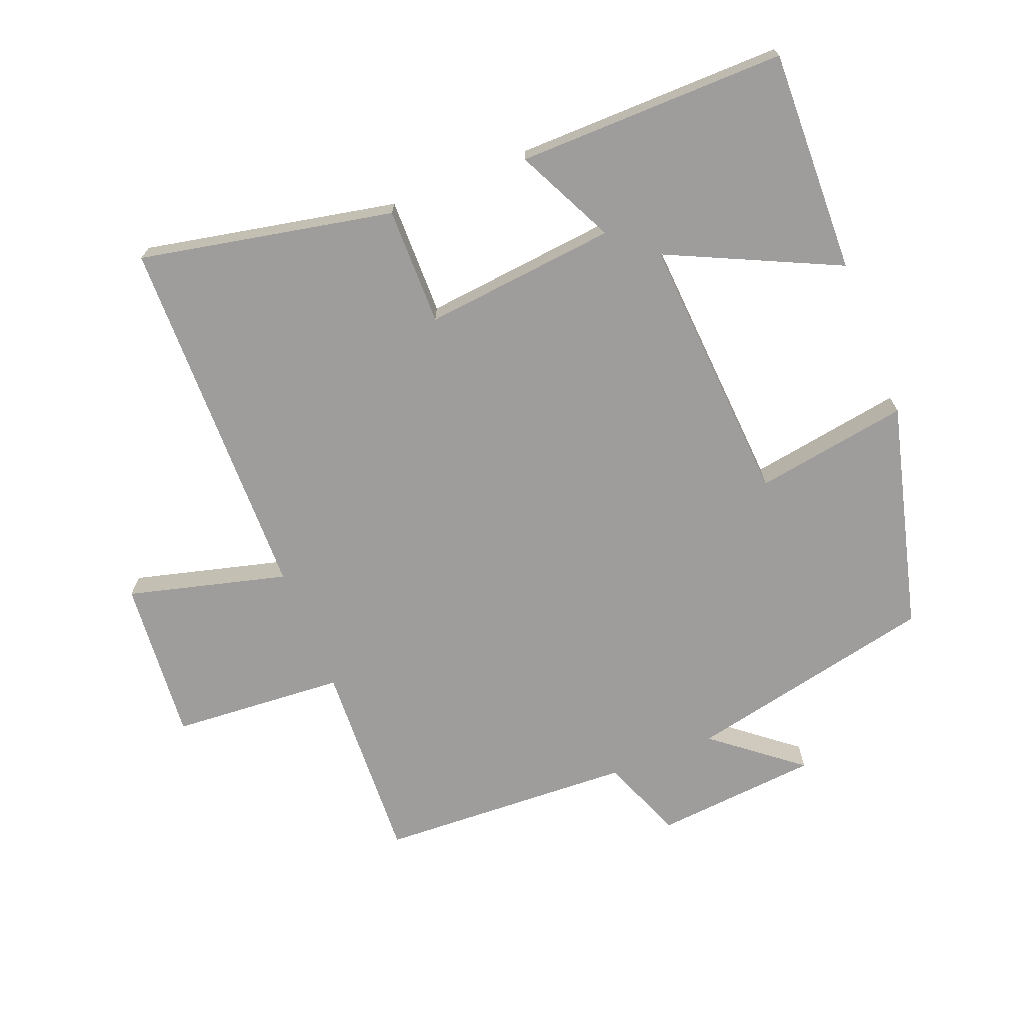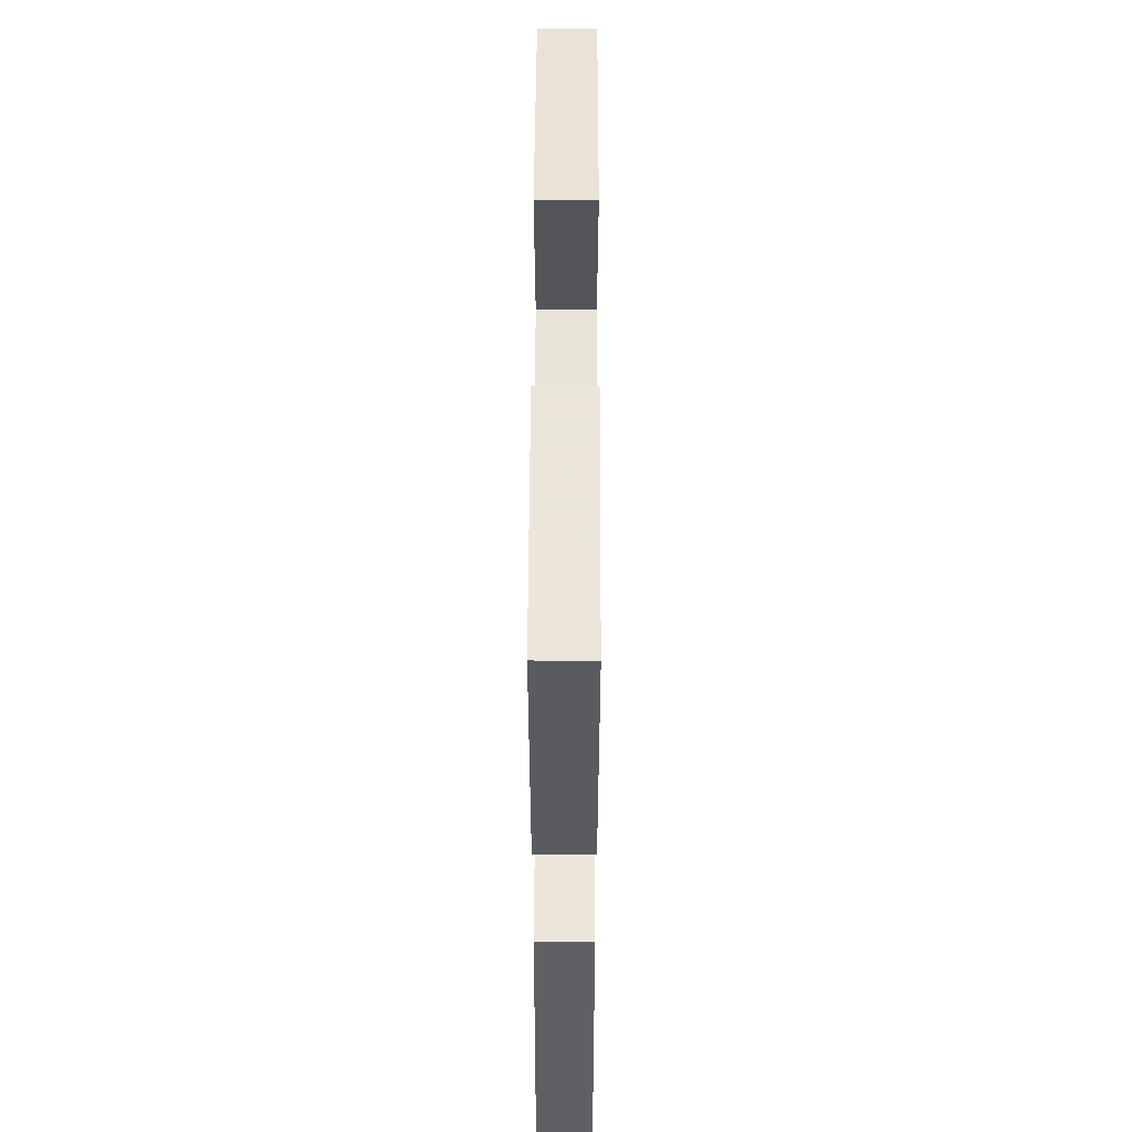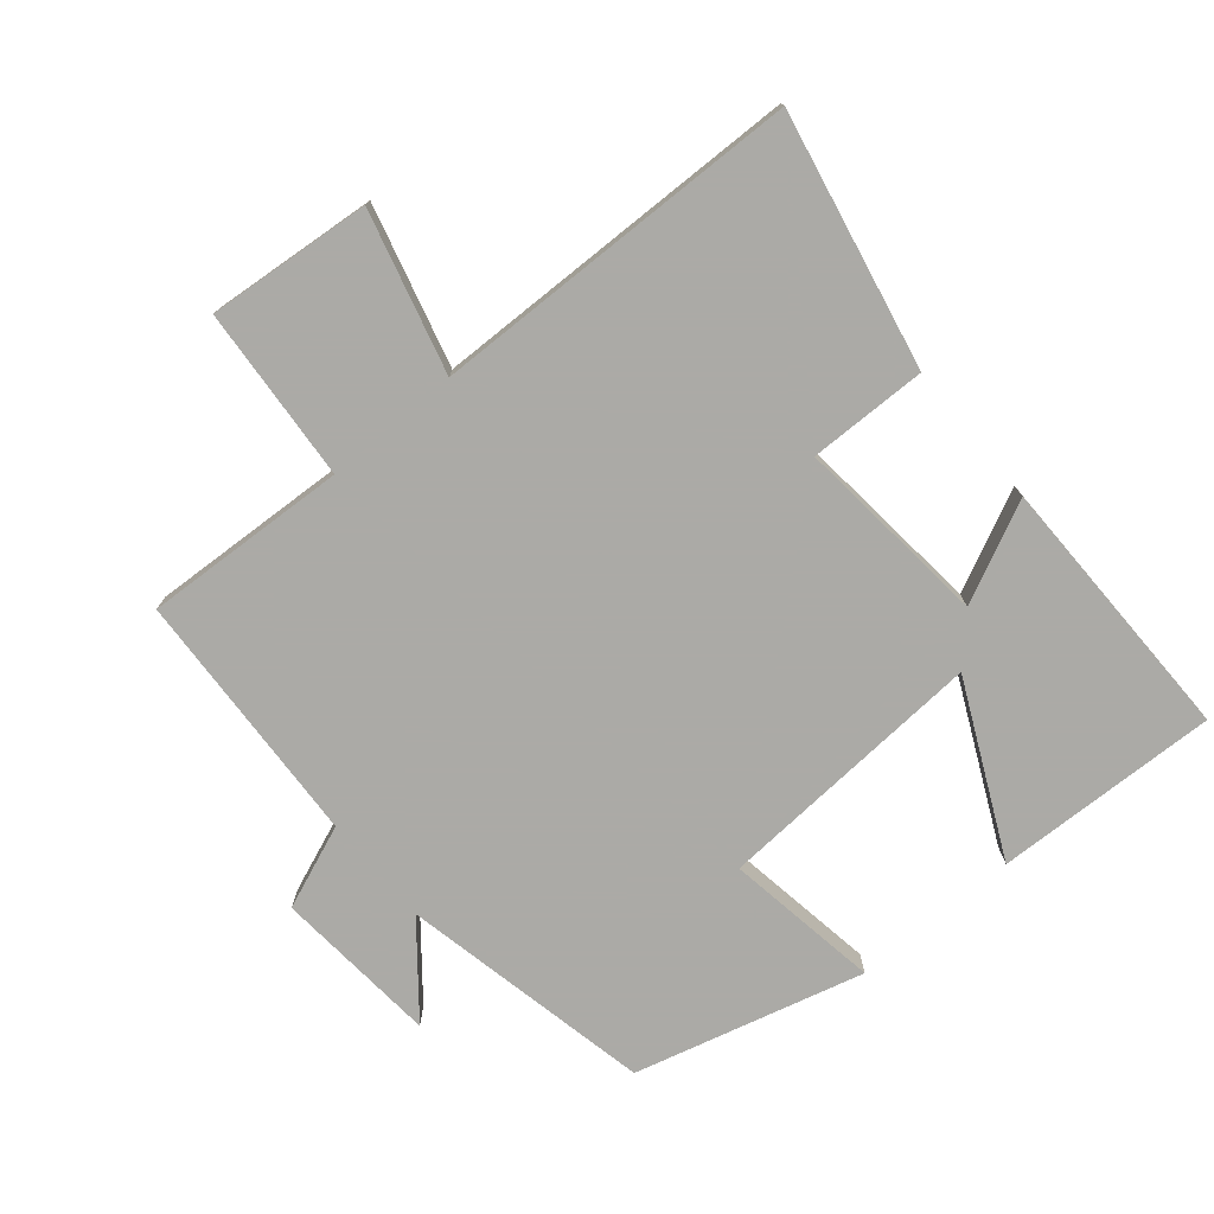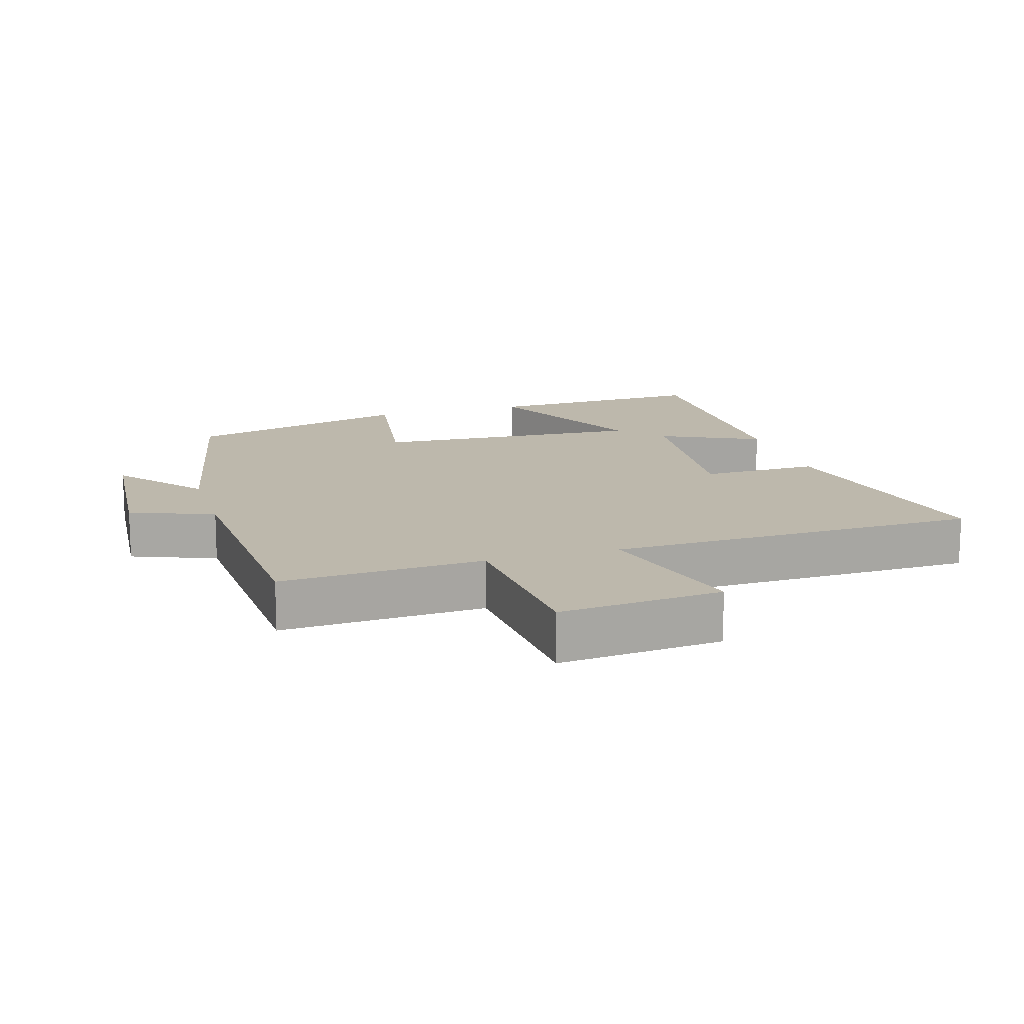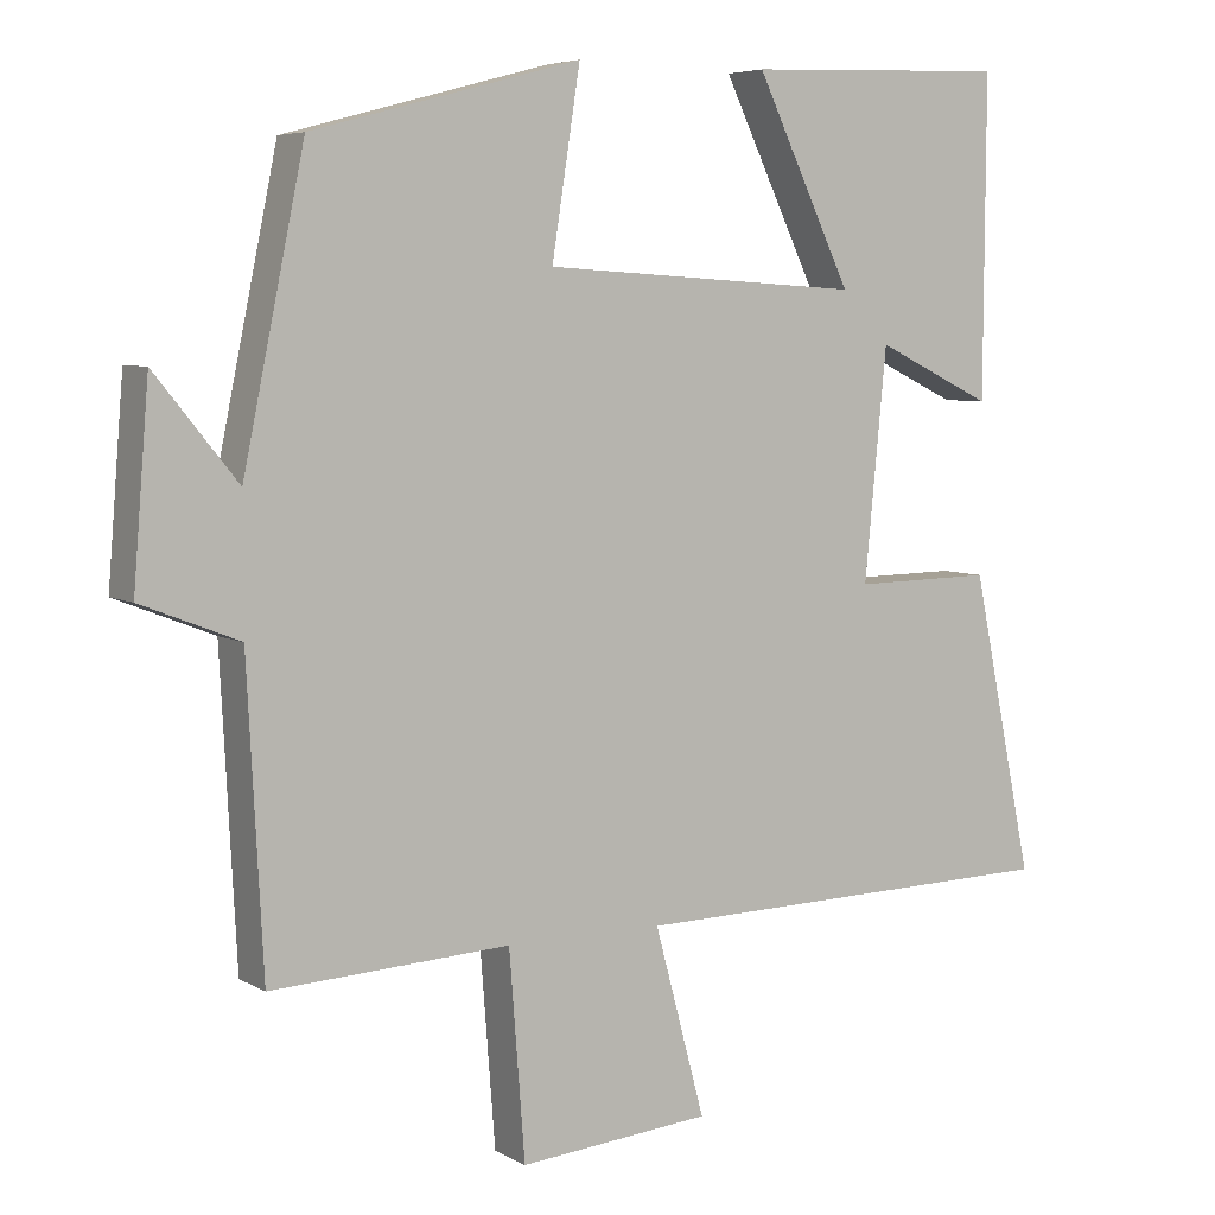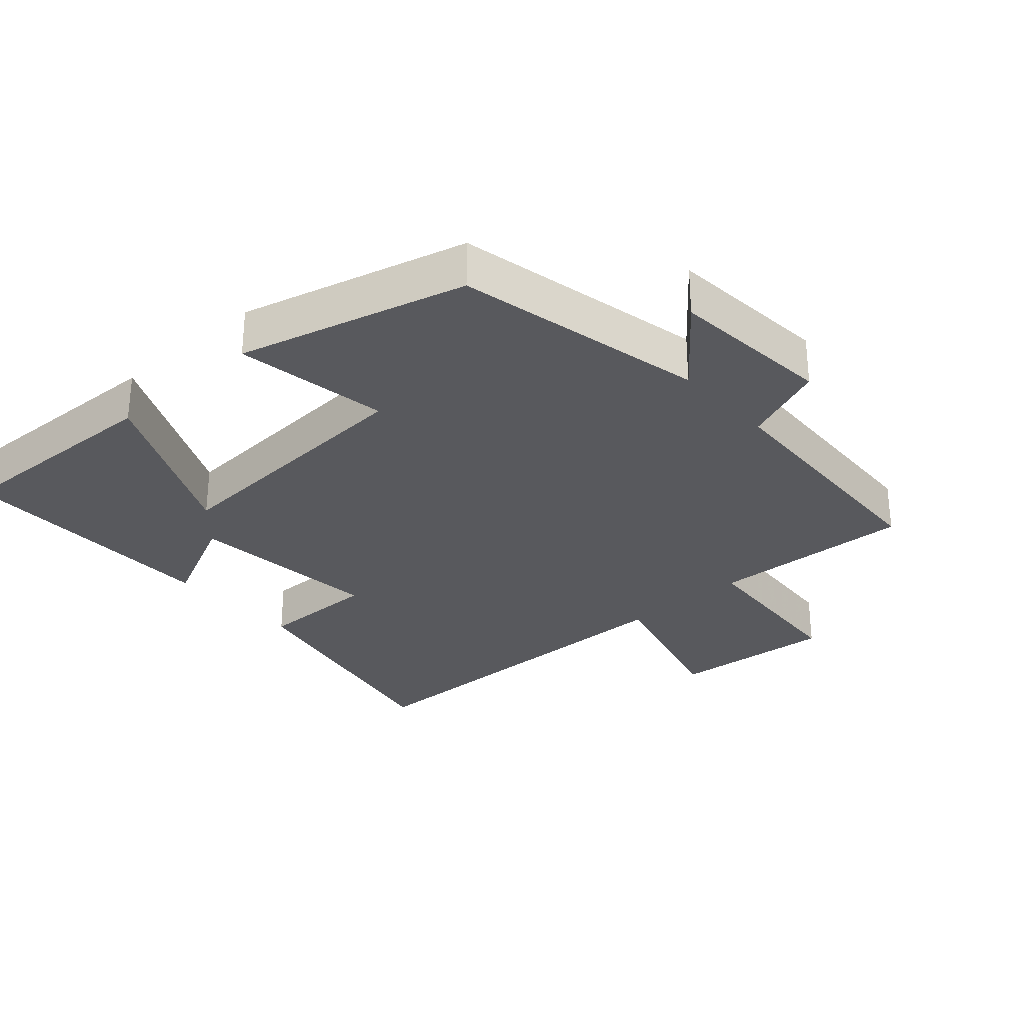
<metadata>
{"format":"obj","ext":"obj","renderer":"f3d","projection":"perspective","resolution":1024,"background":"white","views":[{"elev":-70.4,"azim":-68.0,"up":"+Y"},{"elev":56.7,"azim":-89.8,"up":"+Z"},{"elev":-75.9,"azim":-139.9,"up":"+Y"},{"elev":14.7,"azim":163.1,"up":"+Y"},{"elev":5.8,"azim":148.5,"up":"+Z"},{"elev":-29.8,"azim":42.0,"up":"+Y"}]}
</metadata>
<code>
v -0.502 0.07 0.512
v -0.167 0.07 0.5
v -0.289 0.07 0.245
v 0.117 0.07 0.269
v 0.081 0.07 0.5
v 0.422 0.07 0.409
v 0.5 0.07 0.033
v 0.605 0.07 0.162
v 0.625 0.07 -0.084
v 0.5 0.07 -0.133
v 0.48 0.07 -0.516
v 0.176 0.07 -0.5
v 0.156 0.07 -0.76
v -0.088 0.07 -0.738
v -0.024 0.07 -0.5
v -0.579 0.07 -0.488
v -0.5 0.07 -0.108
v -0.323 0.07 -0.111
v -0.351 0.07 0.179
v -0.5 0.07 0.108
v -0.502 0 0.512
v -0.167 0 0.5
v -0.289 0 0.245
v 0.117 0 0.269
v 0.081 0 0.5
v 0.422 0 0.409
v 0.5 0 0.033
v 0.605 0 0.162
v 0.625 0 -0.084
v 0.5 0 -0.133
v 0.48 0 -0.516
v 0.176 0 -0.5
v 0.156 0 -0.76
v -0.088 0 -0.738
v -0.024 0 -0.5
v -0.579 0 -0.488
v -0.5 0 -0.108
v -0.323 0 -0.111
v -0.351 0 0.179
v -0.5 0 0.108
f 1 2 3
f 20 1 3
f 19 20 3
f 18 19 3 4
f 15 16 17 18
f 15 18 4
f 12 13 14 15
f 12 15 4
f 10 11 12 4
f 7 8 9 10
f 6 7 10
f 5 6 10
f 4 5 10
f 23 22 21
f 23 21 40
f 23 40 39
f 24 23 39 38
f 38 37 36 35
f 24 38 35
f 35 34 33 32
f 24 35 32
f 24 32 31 30
f 30 29 28 27
f 30 27 26
f 30 26 25
f 30 25 24
f 1 21 22 2
f 2 22 23 3
f 3 23 24 4
f 4 24 25 5
f 5 25 26 6
f 6 26 27 7
f 7 27 28 8
f 8 28 29 9
f 9 29 30 10
f 10 30 31 11
f 11 31 32 12
f 12 32 33 13
f 13 33 34 14
f 14 34 35 15
f 15 35 36 16
f 16 36 37 17
f 17 37 38 18
f 18 38 39 19
f 19 39 40 20
f 20 40 21 1

</code>
